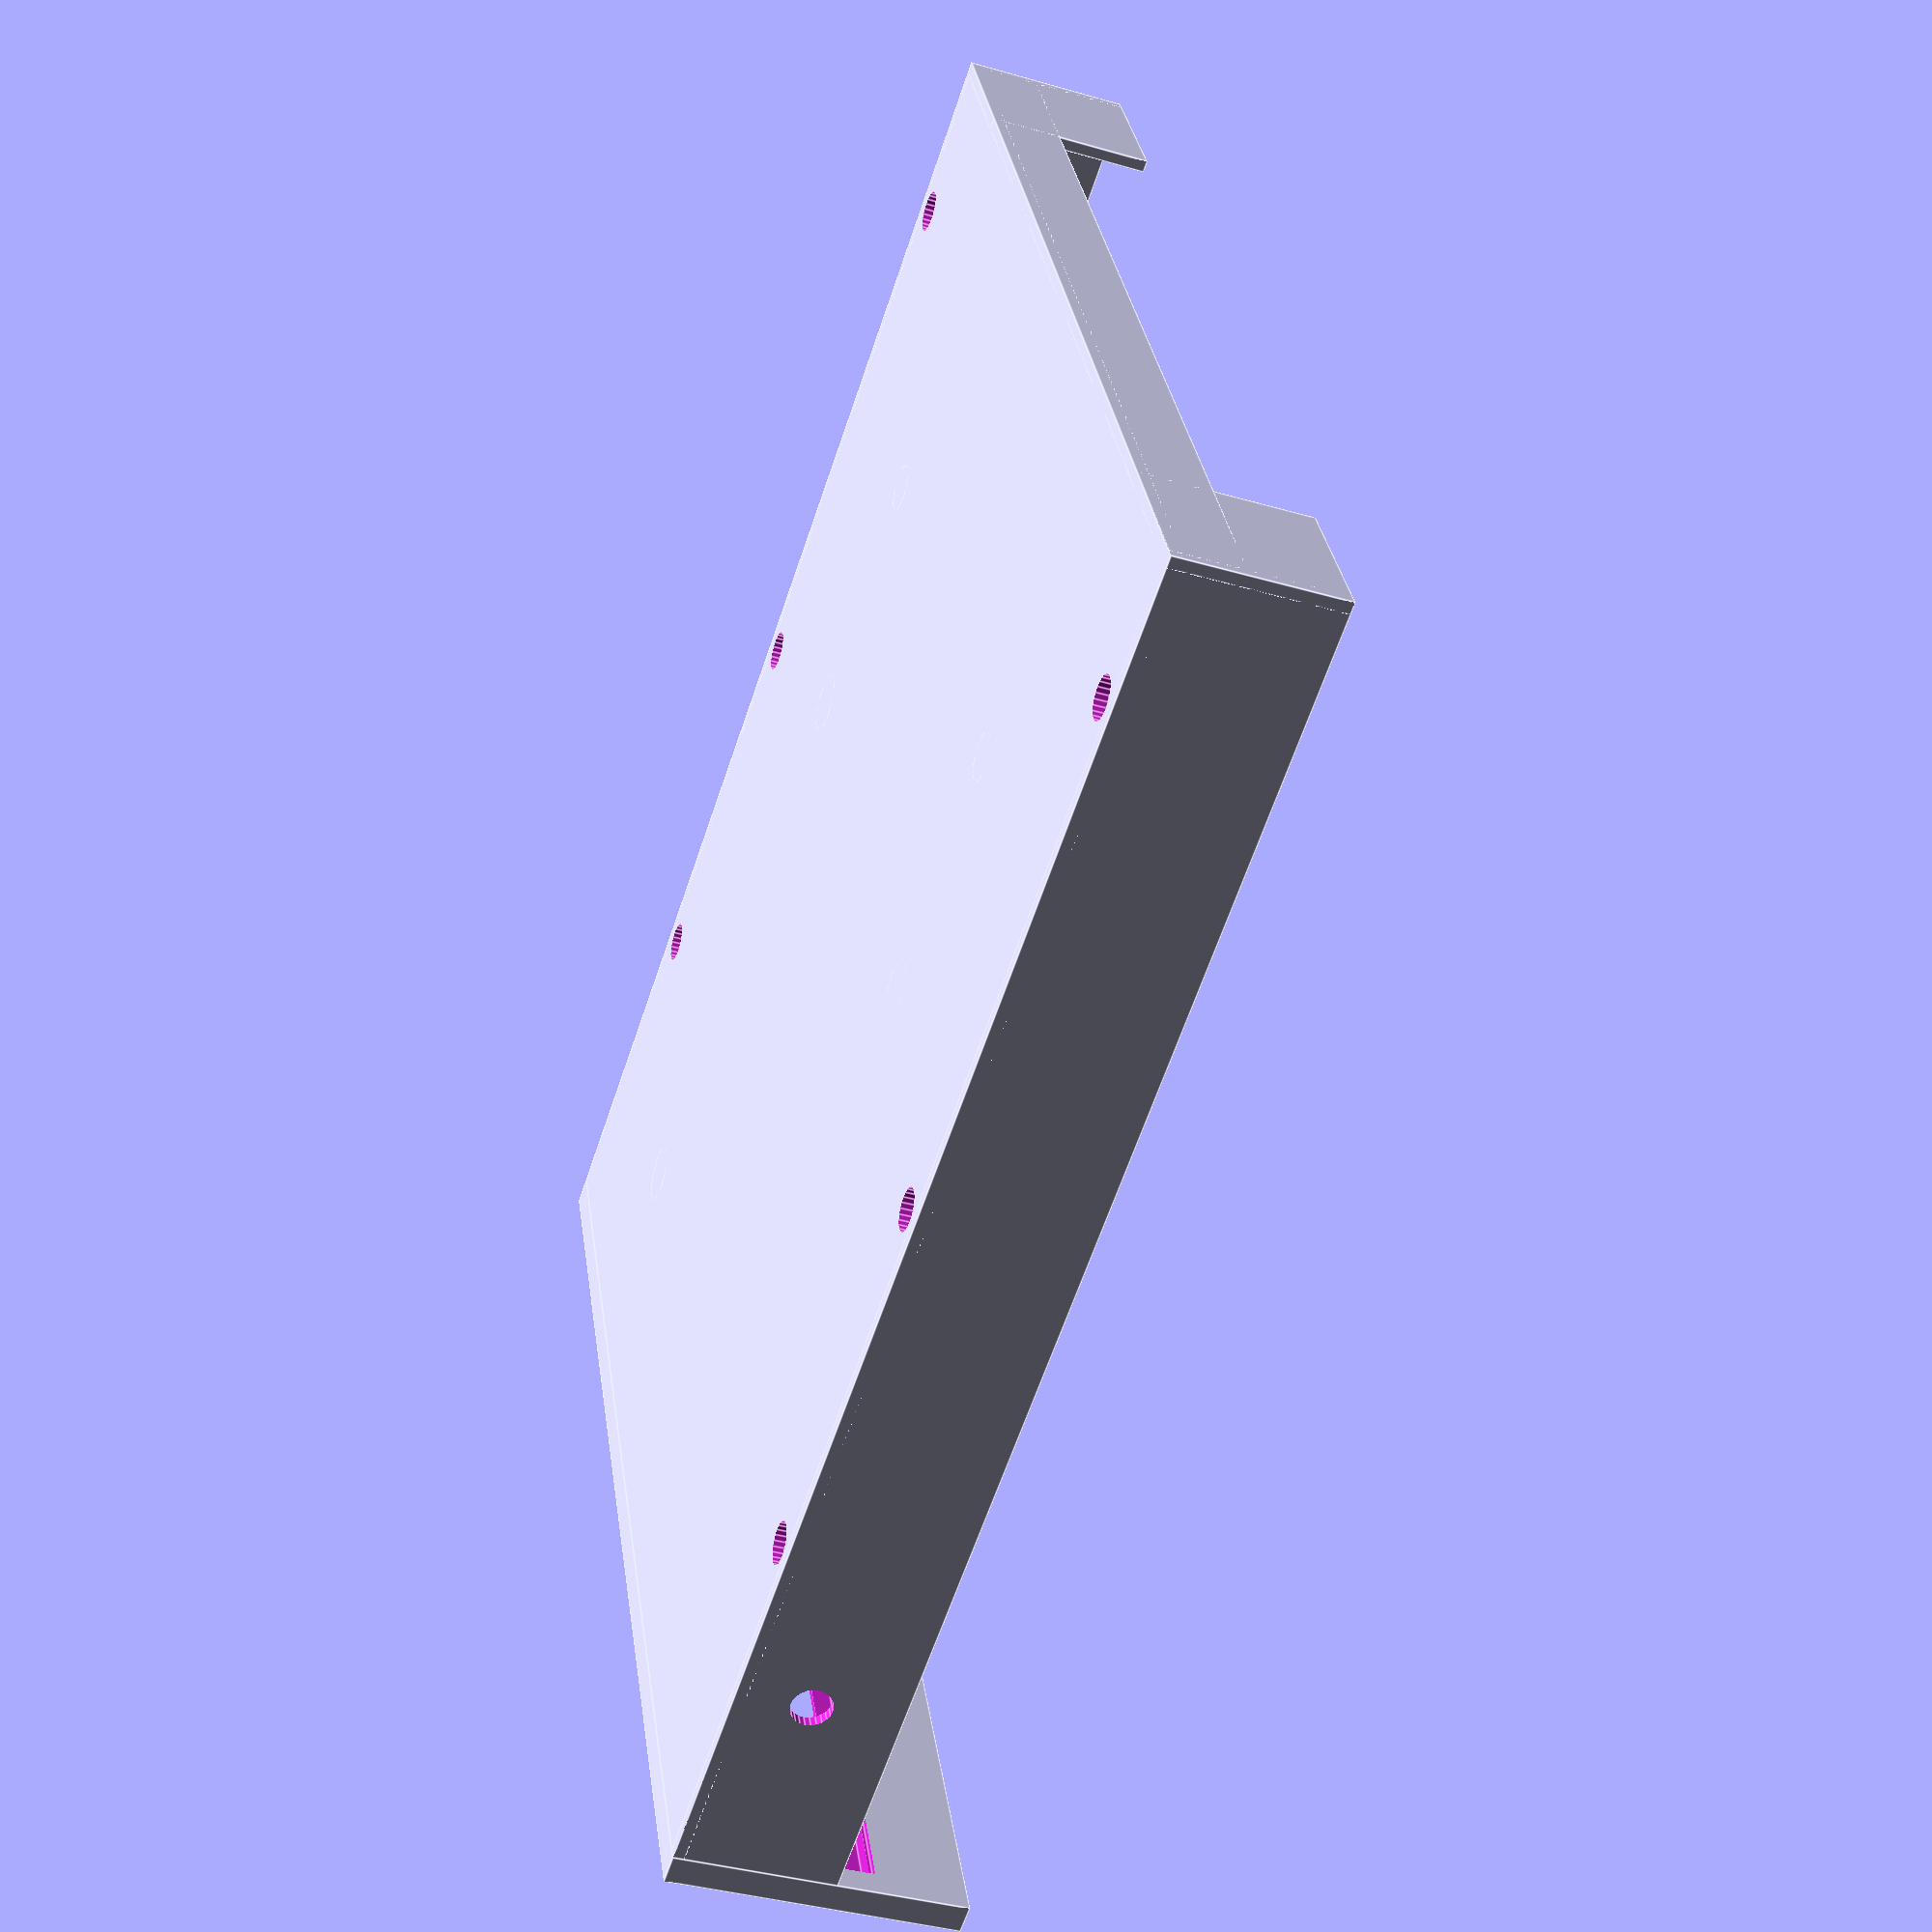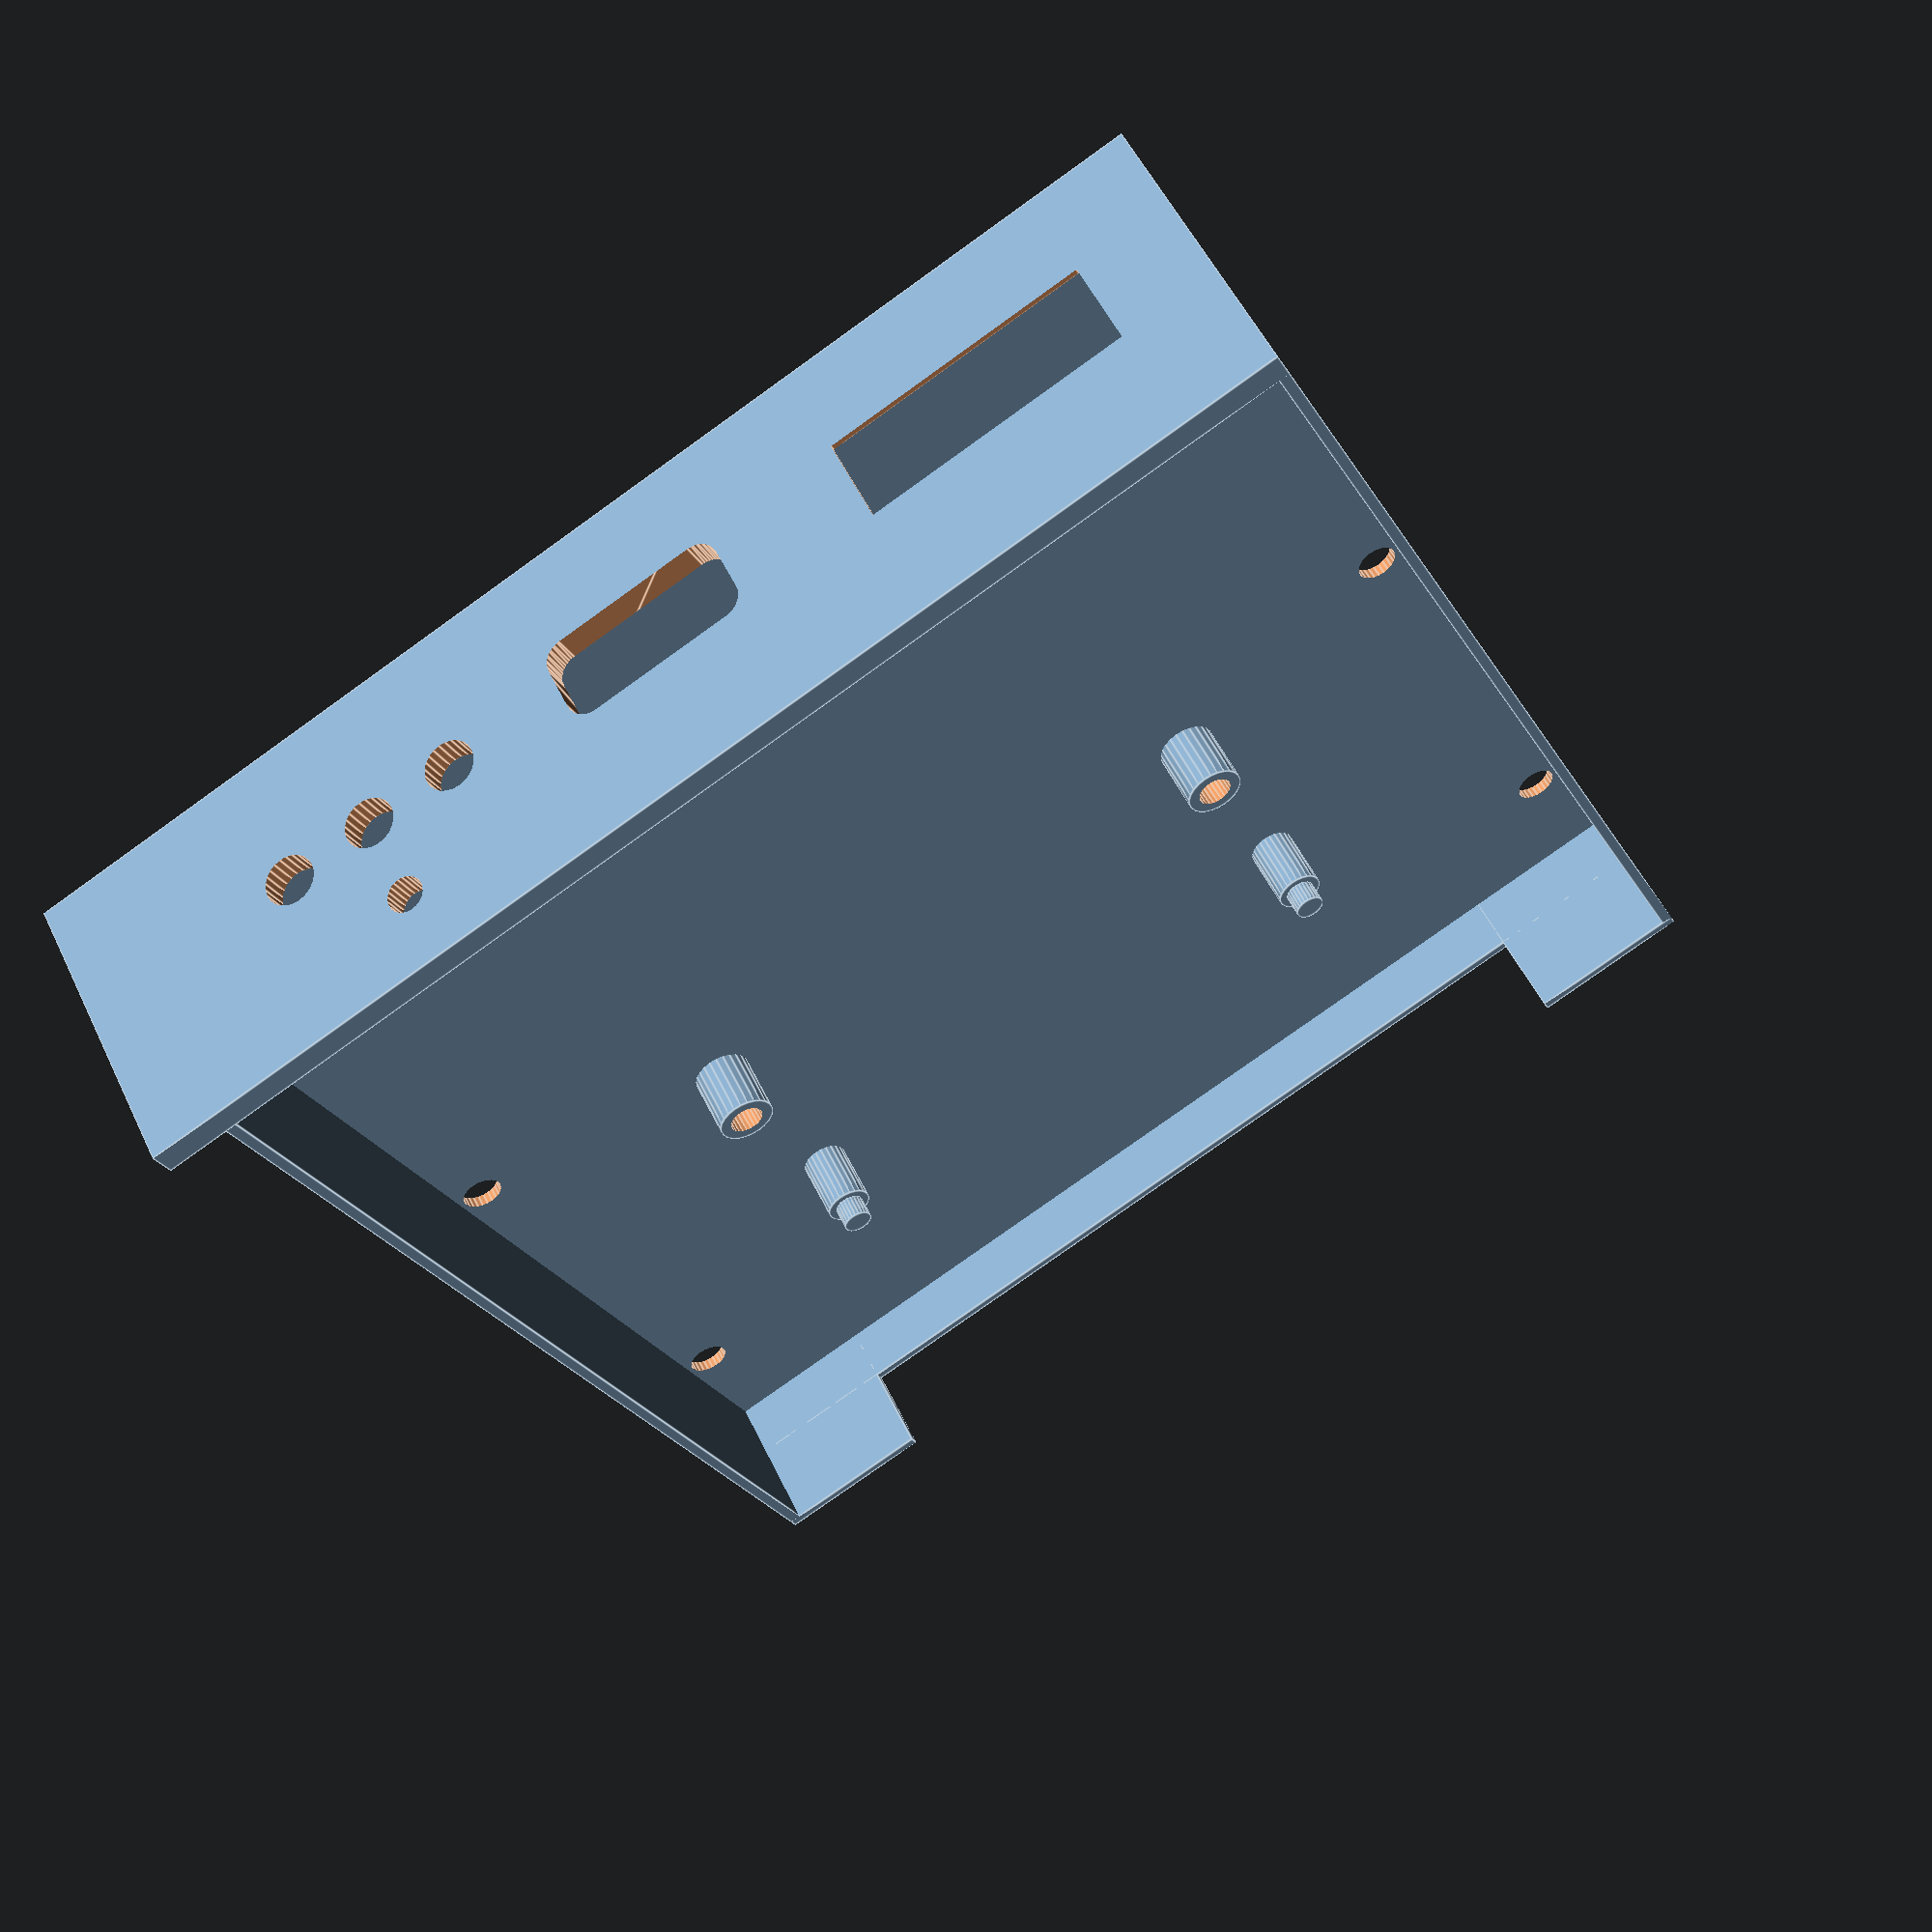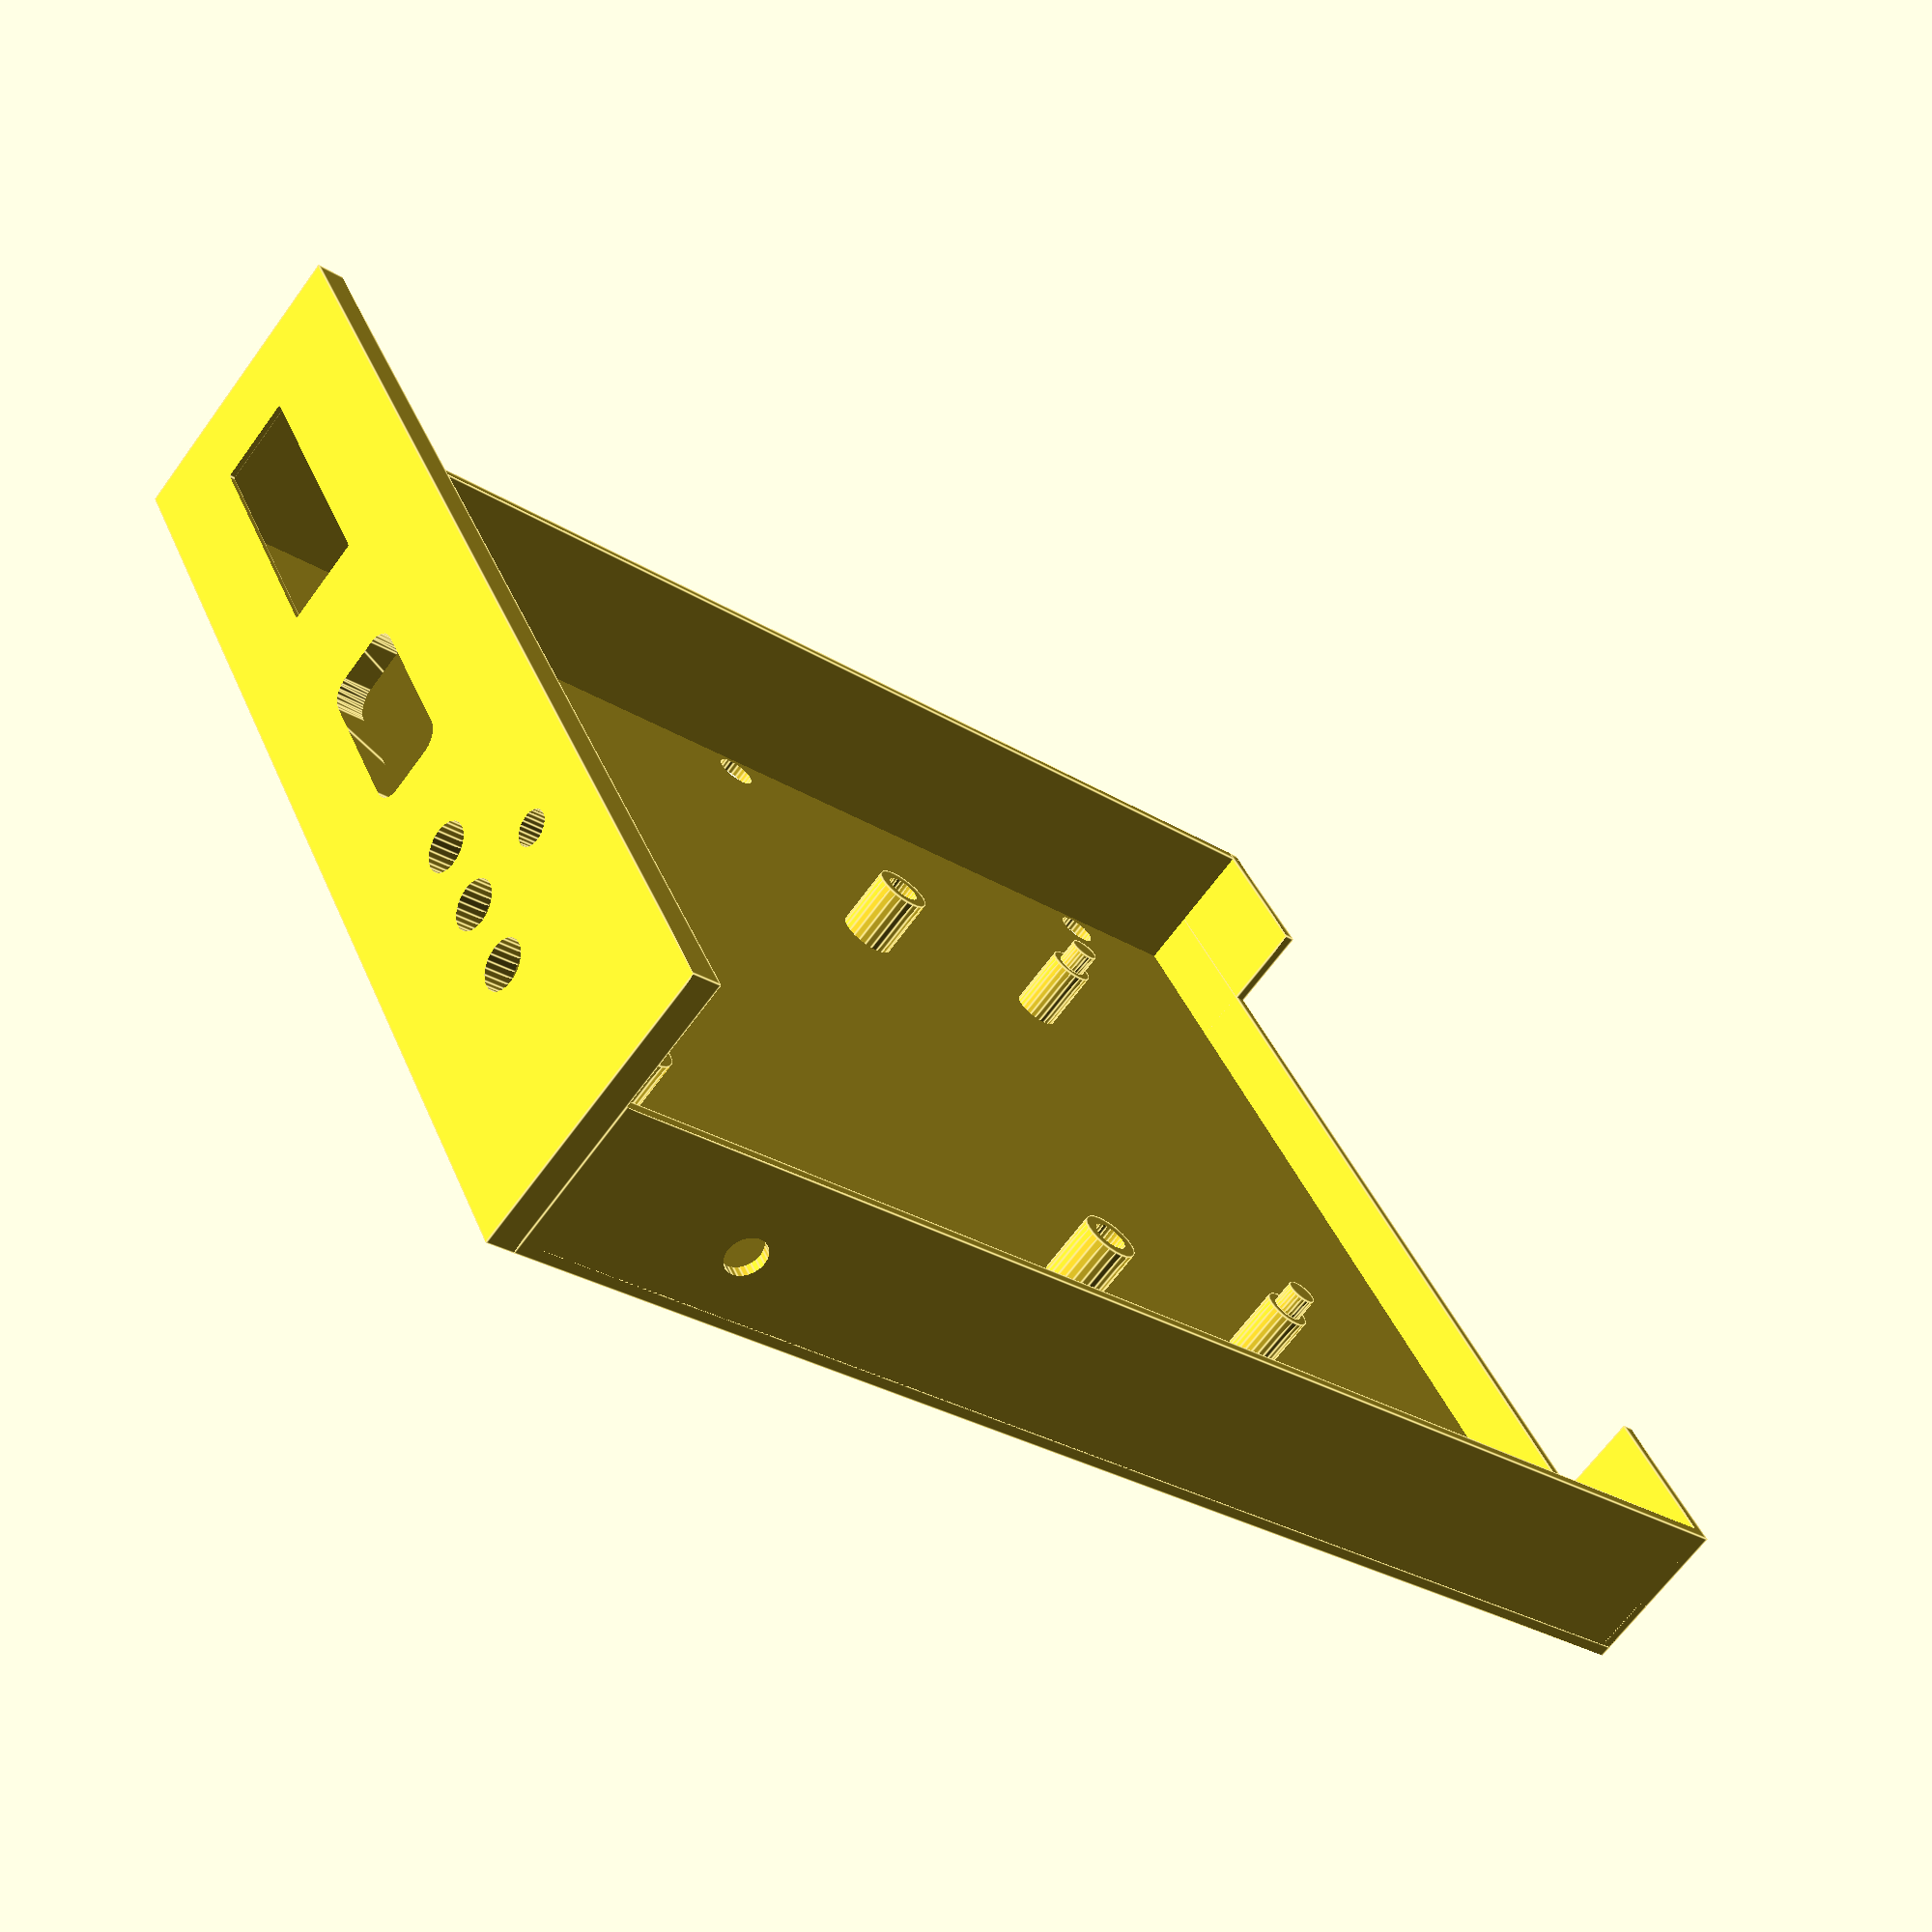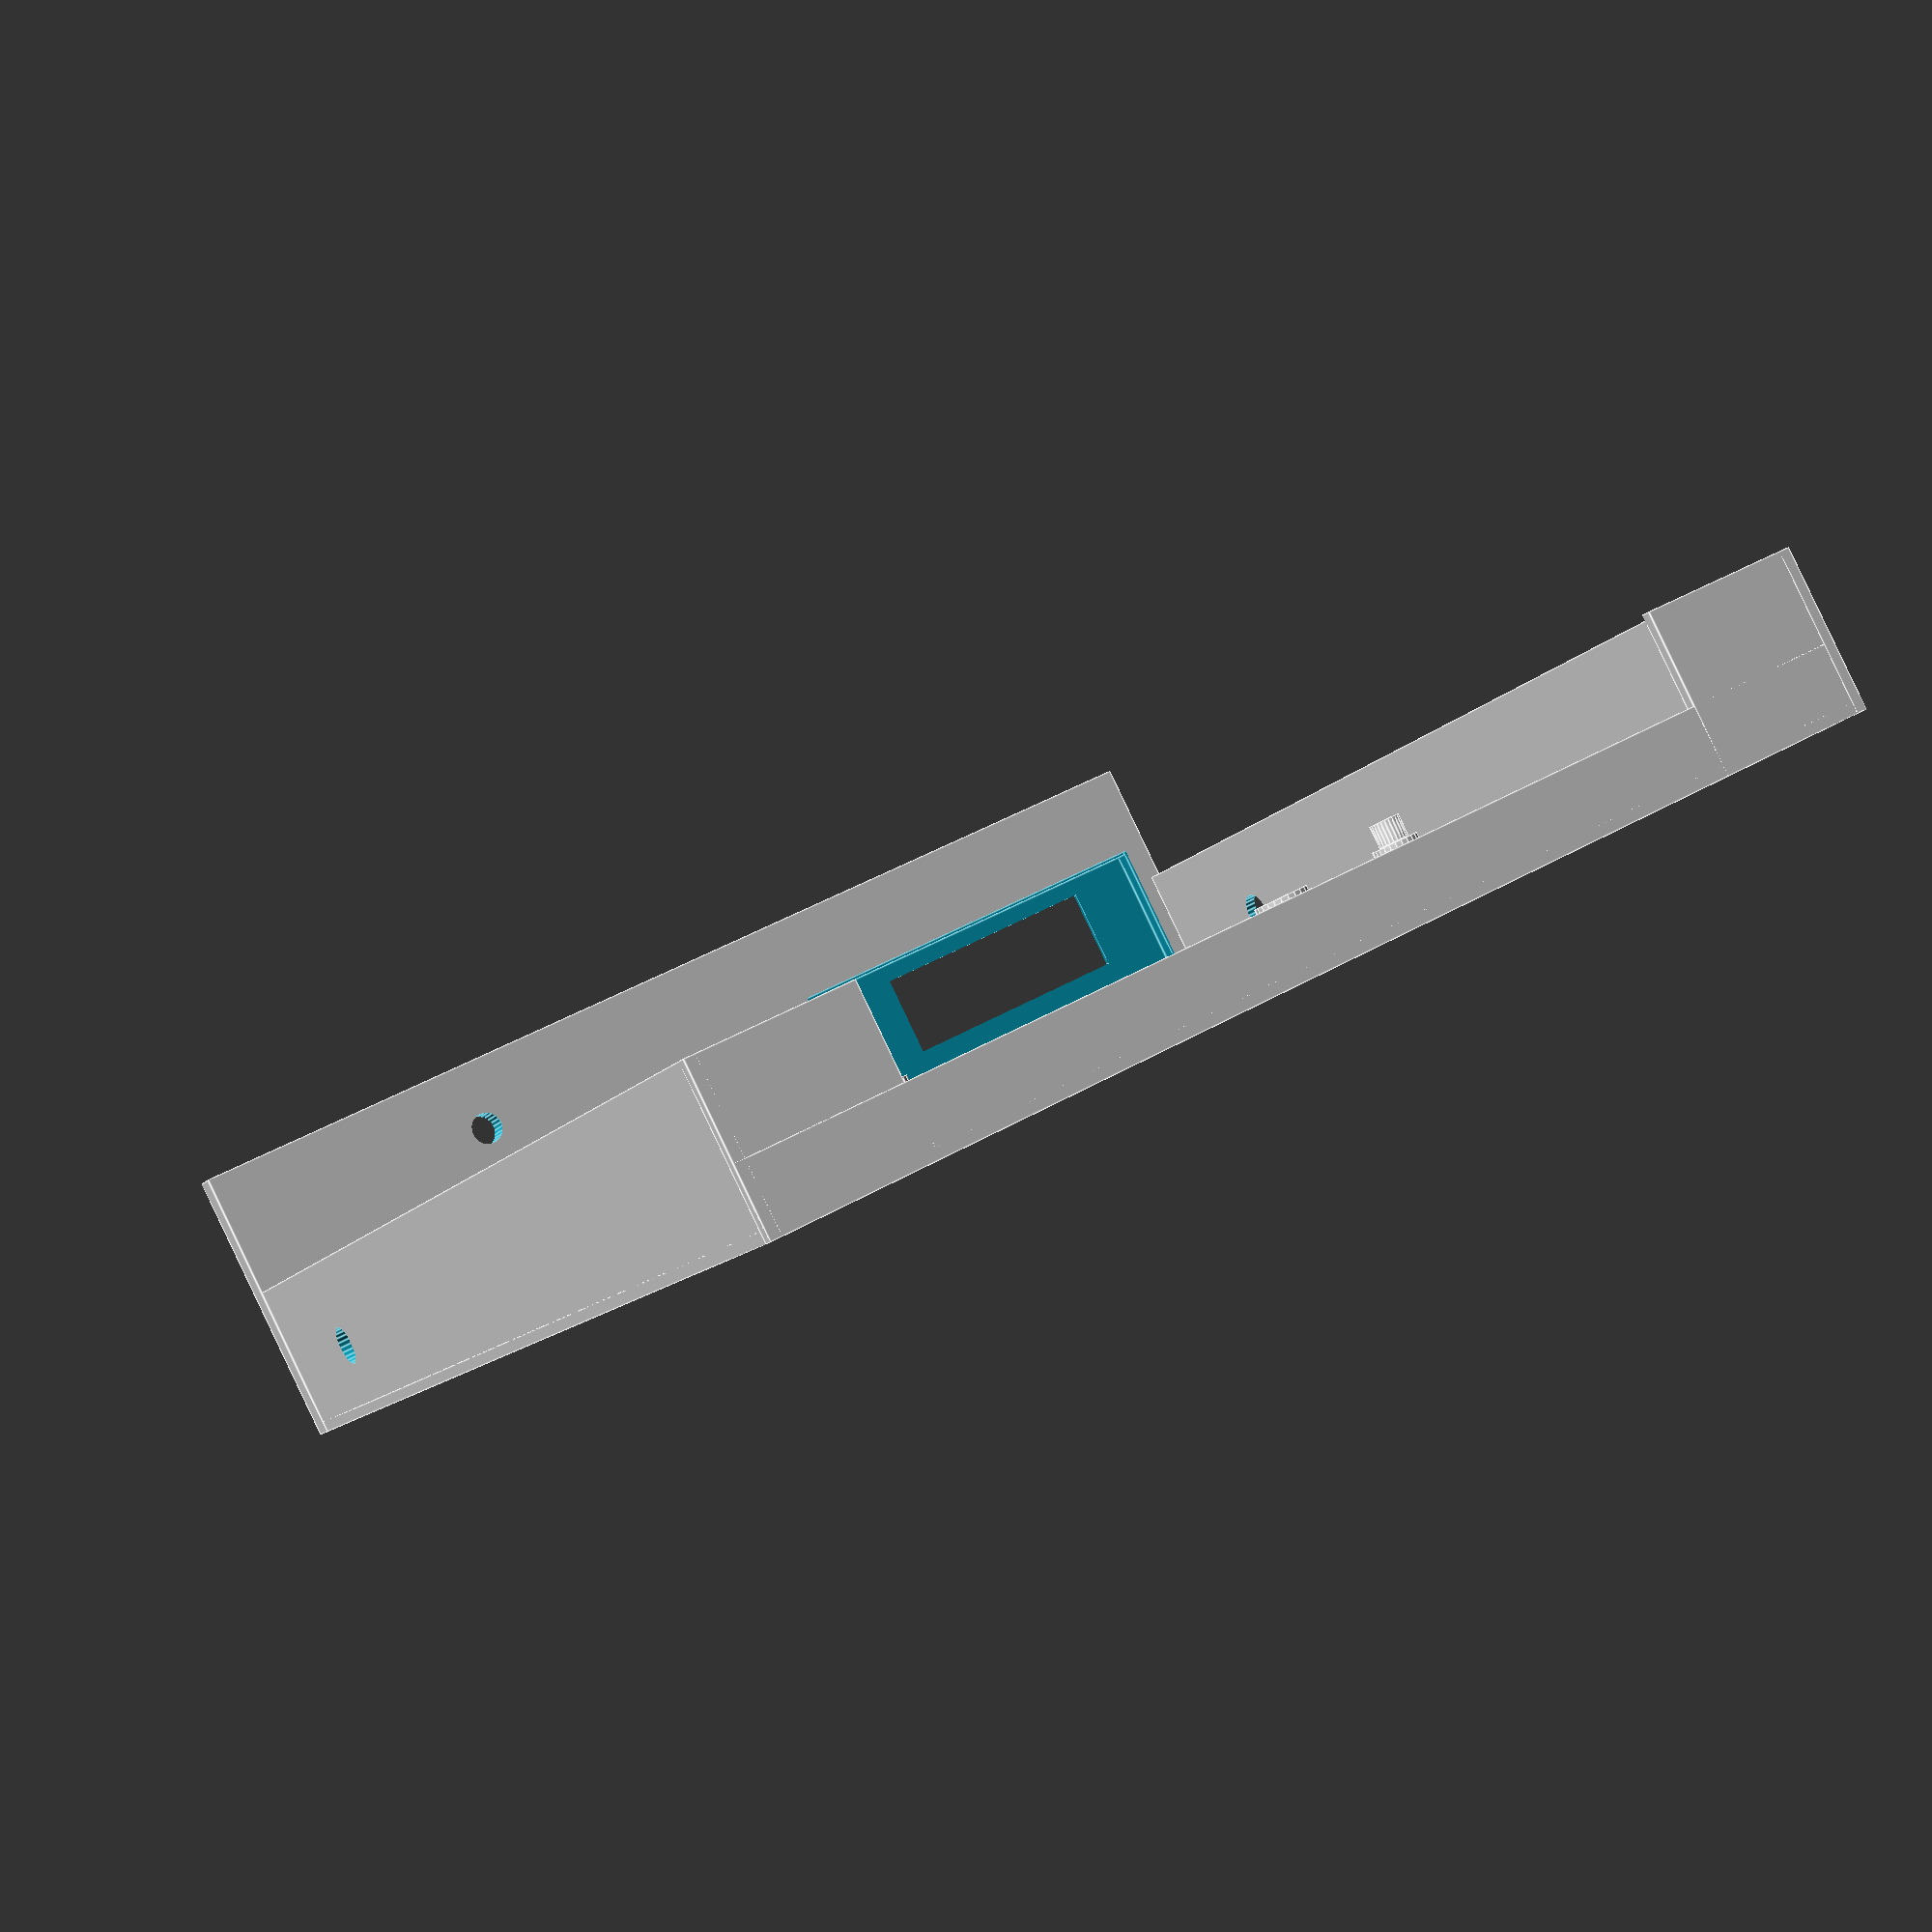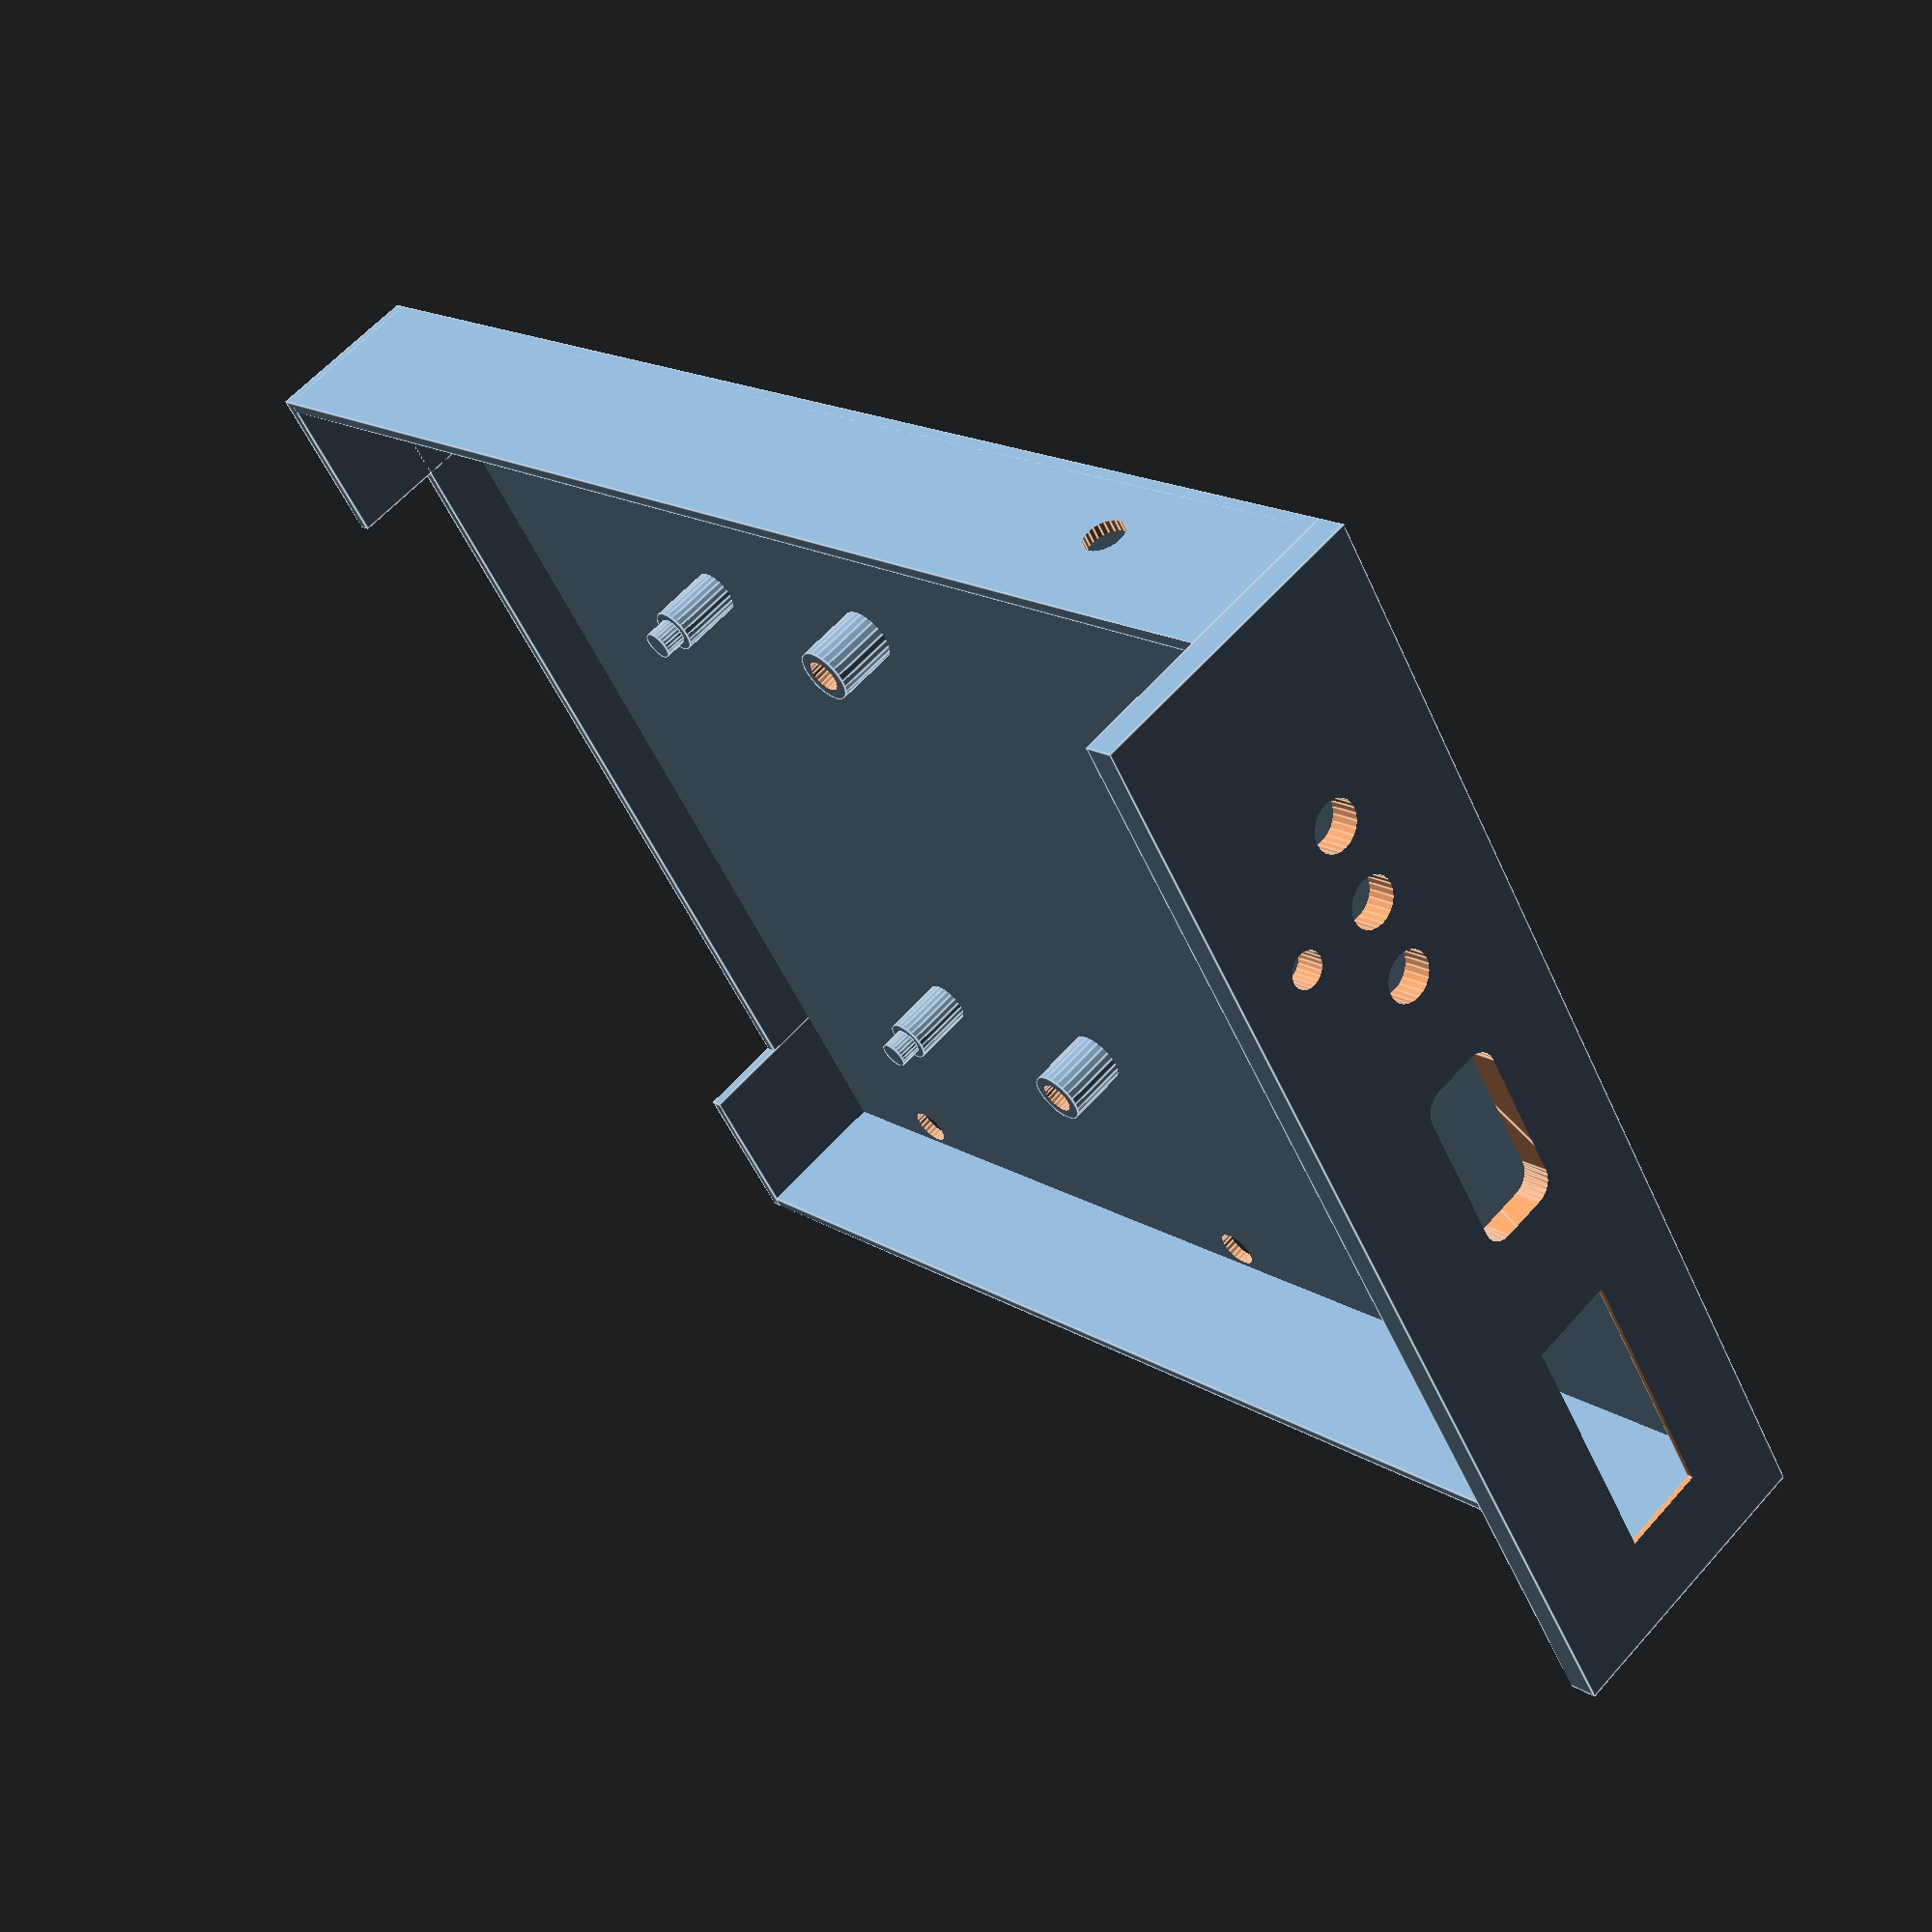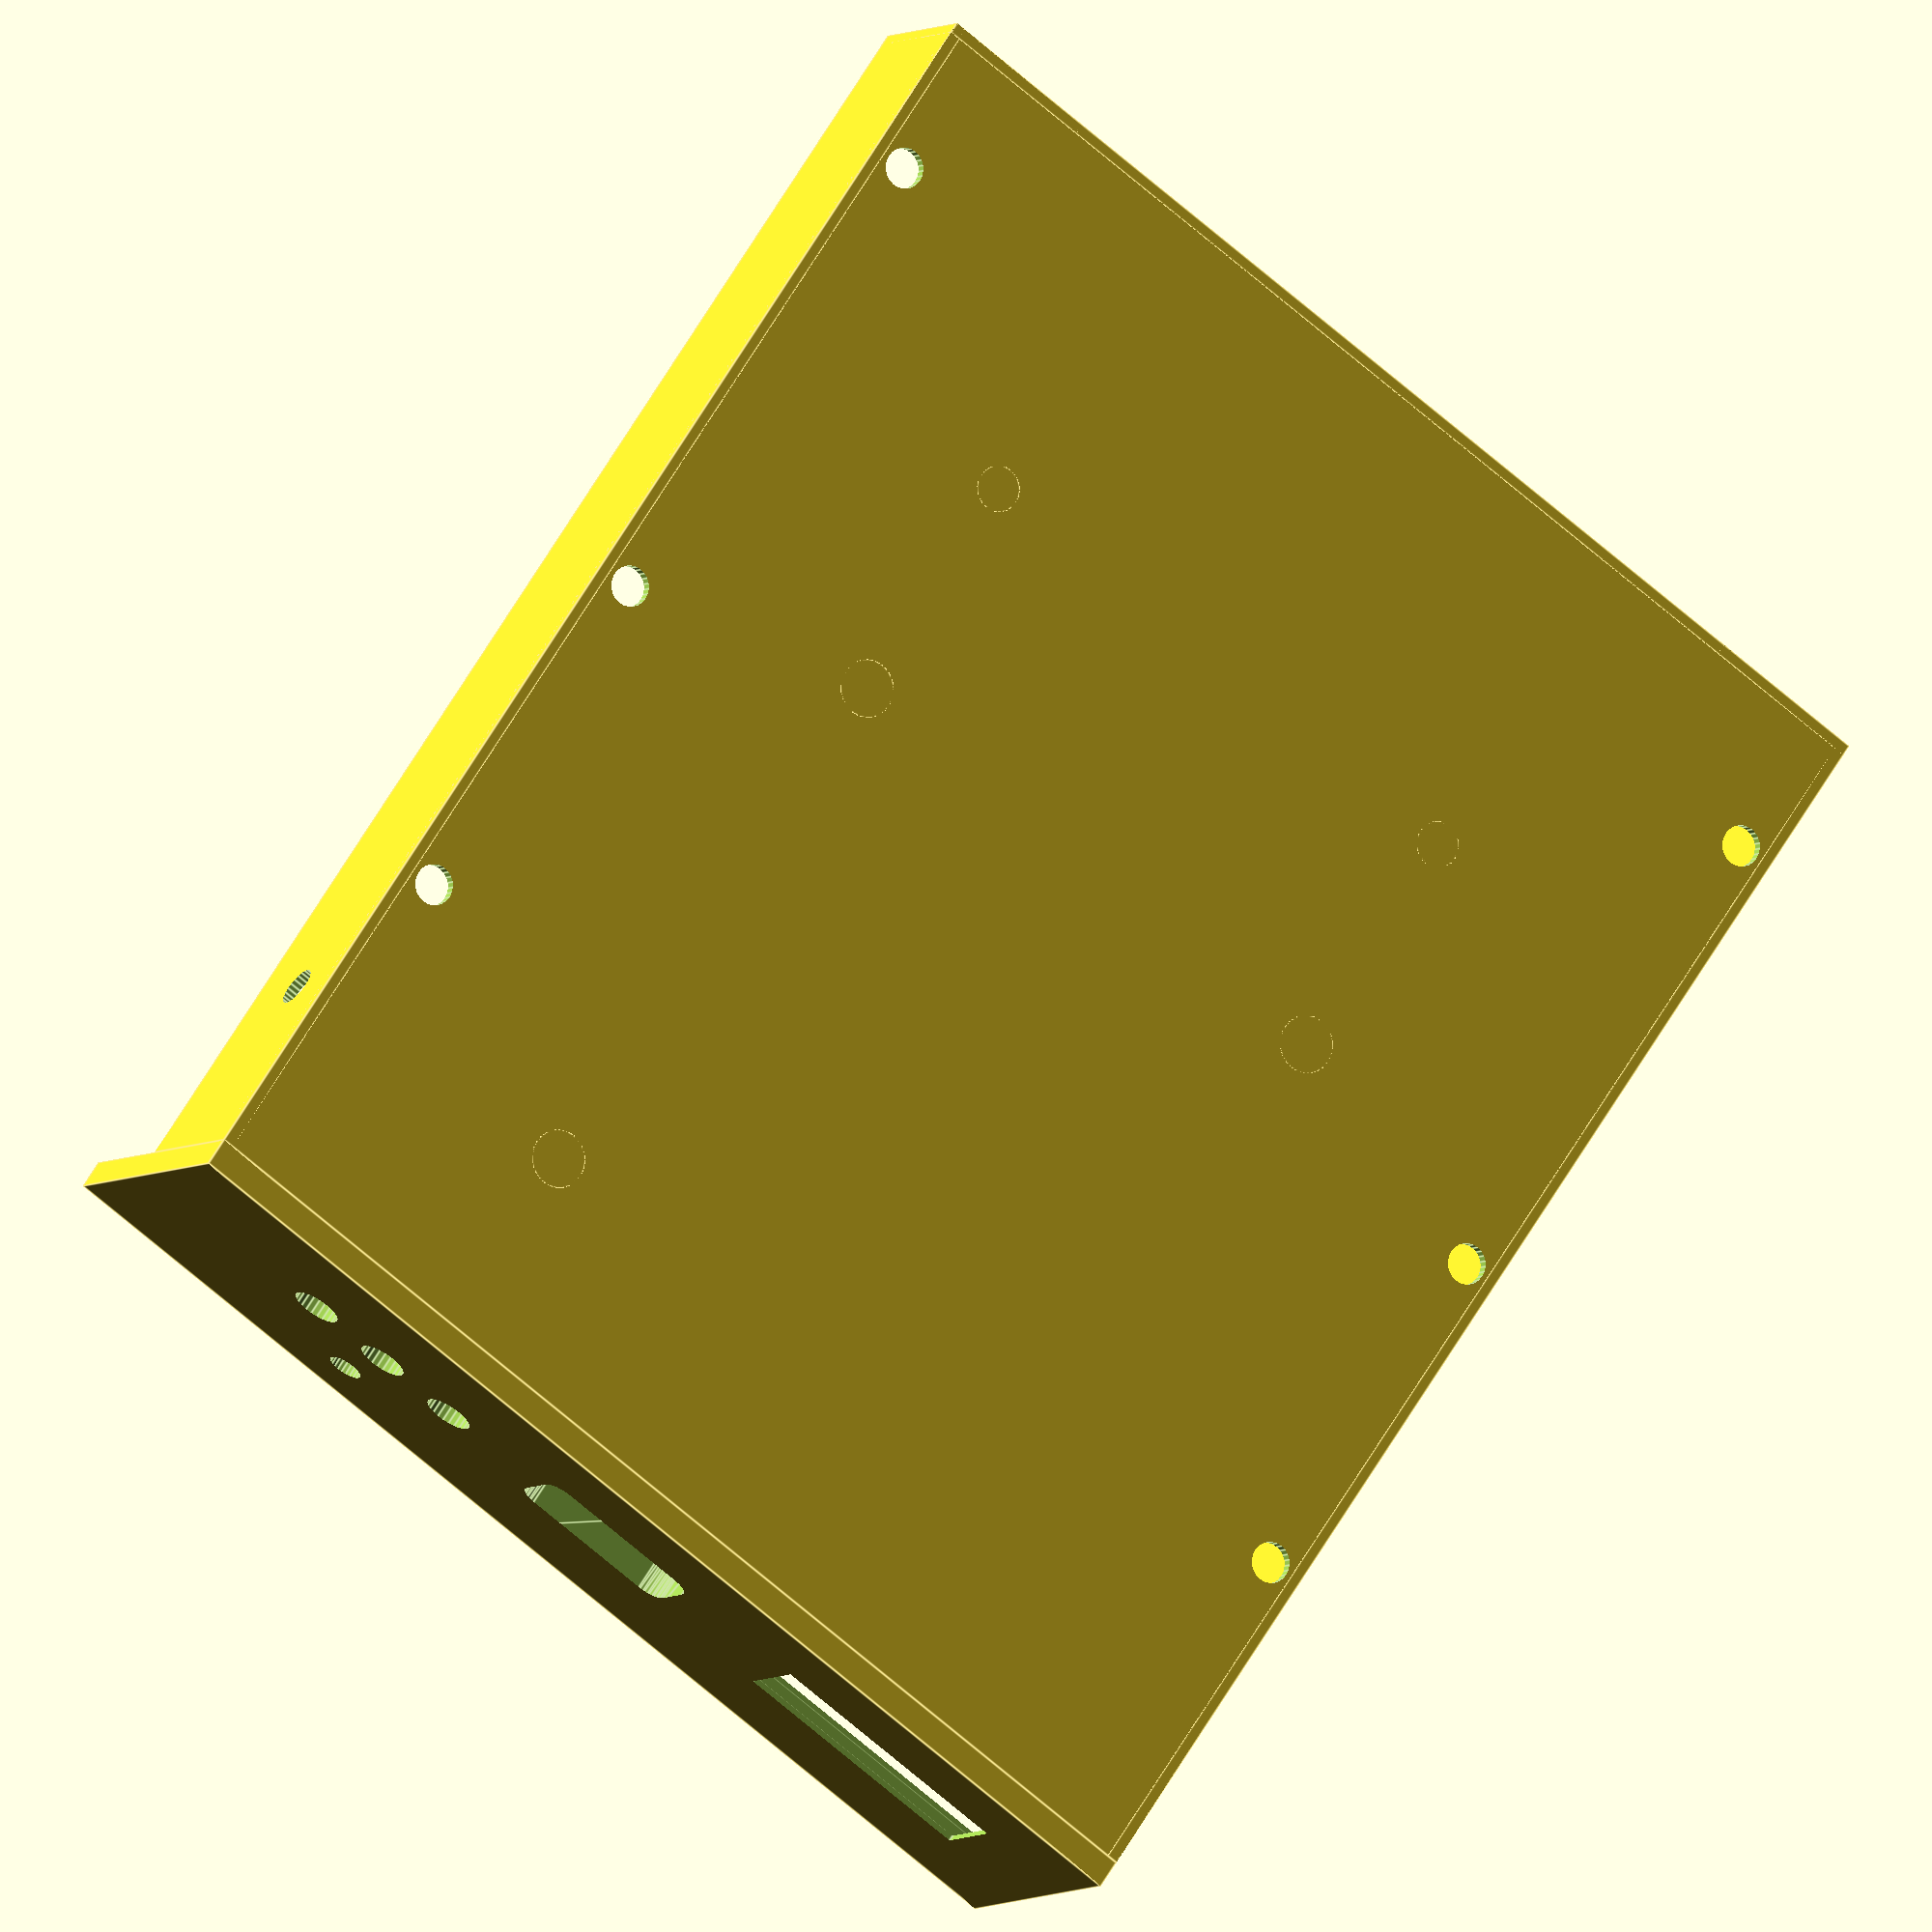
<openscad>
w1 = 59;
h1 = 54.5;
w2 = 39;
h2 = 57.25;
h = h1 + h2; // 111.75; measured, matches h1 + h2
d = 1;

wTot = 101.6;

module pcb() {

    cube([w1, h1, d]);
    translate([0, h1, 0]) cube([w2, h2, d]);
}

rHole = 1.5;
dEdge = 3;
x1 = dEdge + rHole;
x2 = x1 + 50;

y1 = 21.5 + rHole;
y2 = y1 + 21.25;
y3 = y2 + 50;

module holes(r=rHole, h=d) {
    $fn=24;
    translate([0, 0, h/2]) scale([1, 1, 2]) {
        translate([x1, y1, 0]) cylinder(r=r, h=h, center=true);
        translate([x2, y1, 0]) cylinder(r=r, h=h, center=true);
        translate([x1, y2, 0]) cylinder(r=r, h=h, center=true);
        translate([x2, y2, 0]) cylinder(r=r, h=h, center=true);
        translate([x1, y3, 0]) cylinder(r=r, h=h, center=true);
    }
}

hConn = 7;
yConn = -hConn;

module connectors() {
    // power connector
    translate([1, yConn, 0]) cube([10, hConn+3, 5]);
    
    // FDC connector
    translate([w1 - 17*2.54, yConn, 0])
        cube([17*2.54, hConn+5, 5.08]);
    
    // headers
    translate([17, 8, 0]) cube([7*2.54, 2*2.54, 8]);
    
    // programming headers
    translate([2.54, 8+2.54, 0]) cube([5*2.54, 2.54, 6.5]);
    translate([2*2.54, 8, 0]) cube([4*2.54, 2.54, 6.5]);
}

module support(rO=3, rI=rHole-0.3, h=2, d=1) {
    if (d >=0) {
        translate([0, 0, -h/2])
            cylinder(r=rO, h=h, center=true);
        translate([0, 0, d/2])
            cylinder(r=rI, h=d, center=true);
    } else {
        difference() {
            translate([0, 0, -h/2])
                cylinder(r=rO, h=h, center=true);
            translate([0, 0, d/2 + 0.1])
                cylinder(r=rI, h=abs(d)+0.2, center=true);
        }
    }
}

rButton = 1.9 + 0.2;
zButton = 5;

xSpacingButton = 7.5;
xButton1 = 5;
xButton2 = xButton1 + xSpacingButton;
xButton0 = xButton1 - xSpacingButton;

module horizontalCylinder(x, y, z, r, d) {
    translate([x, y, z]) rotate([-90, 0, 0]) {
        $fn = 24;
        translate([0, 0, d/2 - 0.1]) cylinder(r=r, h=d + 0.1, center=true);
    }
}

module button(xButton=0, extra=0) {
    horizontalCylinder(xButton, extra, zButton, rButton+extra, 5-extra);
    translate([xButton-3, -6, d]) cube([6, 6+extra, 6]);
}

module buttons(extra=0) {
    translate([0, h, 0]) {
        button(xButton0, extra);
        button(xButton1, extra);
        button(xButton2, extra);
    }
}

zLed = zButton + 7.5;
rLed = 1.5;
xLed = xButton1;

module led(extra=0) {
    translate([0, h, 0]) {
        horizontalCylinder(xLed, 0, zLed, rLed+extra, 3);
    }
}

module leds(extra=0) {
    led();
}

xUSB = 22.6;
wUSB = 15.5;
hUSB = 7.3;
zUSB = 1.5;
rUSB = 1.75;
dUSB = 10;

module roundedRect(size, radius)
{
	x = size[0];
	y = size[1];
	z = size[2];

	linear_extrude(height=z)
	hull()
	{
        $fn=24;
        
		// place 4 circles in the corners, with the given radius
		translate([(-x/2)+radius, (-y/2)+radius, 0])
		circle(r=radius);
	
		translate([(x/2)-radius, (-y/2)+radius, 0])
		circle(r=radius);
	
		translate([(-x/2)+radius, (y/2)-radius, 0])
		circle(r=radius);
	
		translate([(x/2)-radius, (y/2)-radius, 0])
		circle(r=radius);
	}
}

module usb(extra=0) {
    translate([xUSB + wUSB/2, h-dUSB/2, zUSB+hUSB/2]) rotate([-90, 0, 0]) {
        roundedRect([wUSB+2*extra, hUSB+2*extra, dUSB], rUSB);
    }
}

module faceHoles(extra=0) {
    buttons(extra=extra);
    leds(extra=extra);
    usb(extra=extra);
}

module threeLeds() {
}

oled128x32Width = 38;
oled128x32Depth = 2.45;

module oled128x32() {
    o = 0.1;
    union() {
        // PCB
        translate([0, 0, -3]) cube([oled128x32Width, 12, 4]);
        // display module + pins + folded flat cable
        translate([0, 0.25, 1-o]) cube([37, 11.5, 1.45+o]);
        // display active area including border!
        translate([5+1.1, 12+0.25-2.1-7.584, 1+1.45-o]) cube([22.384, 7.584, 4+o]);
    }
}

module placeholder(extra=0) {
    difference() {
        pcb();
        holes();
    }

    faceHoles(extra=extra);
    connectors();
}

module supports(rO=2, rI=rHole-0.2, hh=2) {
    $fn=24;
    rs = r - 0.3;
    dh = -(hh-1);
    translate([x1, y1, 0]) support(rO=rO, rI=rI, h=hh, d=2);
    translate([x2, y1, 0]) support(rO=rO, rI=rI, h=hh, d=2);
    translate([x1, y2, 0]) support(rO=2.5, rI=1.5, h=hh, d=dh);
    translate([x2, y2, 0]) support(rO=2.5, rI=1.5, h=hh, d=dh);
    translate([x1, y3, 0]) support(rO=2.5, rI=1.5, h=hh, d=dh);
}

module faceplate(d=2, hh=2, hTot=25.4, displayD=0.5, left=0, right=0) {
    leftMax = xButton0 - rButton - 2;
    left = min(left, leftMax);
    
    rightMin = w2 + 2;
    right = max(rightMin, right);
    
    hMin = zLed + rLed + 2 + hh;
    hTot = max(hTot, hMin);
    
    difference() {
        translate([left, h, -hh]) cube([right - left, d, hTot]);
        union() {
            faceHoles(extra=0);
            translate([w2 + oled128x32Width + 1, h + d - oled128x32Depth - displayD, -1])
                rotate([-90, 180, 0])
                oled128x32();
        }
    }
}

leftForCenter = -((wTot - w1) / 2);

module supportsAndFaceplate(rO=2, rI=rHole-0.2, hh=2, dF=2) {
    supports(rO, rI, hh);
    
    translate([x1-rO, y1, -hh]) cube([rO*2, h+dF-y1, 1]);
    translate([x2-rO, y1, -hh]) cube([rO*2, y2-y1, 1]);
    translate([w2+2-2*rO, y1, -hh]) cube([rO*2, h+dF-y1, 1]);
    translate([x1, y1-rO, -hh]) cube([x2-x1, rO*2, 1]);
    translate([x1, y2-rO, -hh]) cube([x2-x1, rO*2, 1]);
    
    faceplate(d=dF, hh=hh);
}

sideHoleYs = [16.9]; // , 118.5];
sideHoleZ = 6.35;

module sideHoles(left, right) {
    $fn=24;
    for(sideHoleY = sideHoleYs) {
        echo("sideHoleY = ", sideHoleY);
        // left
        translate([left, h - sideHoleY, sideHoleZ])
        rotate([0, -90, 0])
        cylinder(r=1.76, h=4, center=true);
        
        // right
        translate([right, h - sideHoleY, sideHoleZ])
        rotate([0, 90, 0])
        cylinder(r=1.76, h=4, center=true);
    }
}

bottomHoleYs = [29.52, 61.27, 105.72];
bottomHoleX = 3.18;

module bottomHoles(left, right) {
    $fn=24;
    for (bottomHoleY = bottomHoleYs) {
        echo("bottomHoleY = ", bottomHoleYs);
        // left
        translate([left + bottomHoleX, h - bottomHoleY, 0])
        cylinder(r=1.76, h=4, center=true);
        
        // right
        translate([right - bottomHoleX, h - bottomHoleY, 0])
        cylinder(r=1.76, h=4, center=true);
    }
}

module lowerBoxAndFaceplate(rO=2, rI=rHole-0.2, hh=5, dF=2, left=-21, right=left+101.6) {
    supports(rO, rI, hh);

    hTot = h + hConn;

    difference() {
        union() {
            // bottom
            translate([left, yConn, -hh]) cube([right-left, hTot, d]);
            // left side
            translate([left, yConn, -hh]) cube([1, hTot, 14]);
            // right side
            translate([right-1, yConn, -hh]) cube([1, hTot, 14]);
            // back left
            translate([left, yConn, -hh]) cube([-left-7, 1, 14]); 
            // back right
            translate([w1+7, yConn, -hh]) cube([right-w1-7, 1, 14]); 
            // back bottom
            translate([left, yConn, -hh]) cube([right-left, 1, hh-0.5]);
        }
        union() {
            translate([0, 0, -hh]) sideHoles(left, right);
            translate([0, 0, -hh]) bottomHoles(left, right);
        }
    }
    
    faceplate(d=dF, hh=hh, left=left, right=right);
}

module lid() {
}

// #placeholder(extra=-0.25);
left=leftForCenter;
lowerBoxAndFaceplate(hh=6.5, dF=2.5, left=left, right=left+101.6);



</openscad>
<views>
elev=218.1 azim=293.1 roll=290.2 proj=p view=edges
elev=127.2 azim=153.7 roll=205.0 proj=p view=edges
elev=247.4 azim=64.2 roll=216.3 proj=p view=edges
elev=91.1 azim=335.4 roll=25.5 proj=p view=edges
elev=119.2 azim=237.8 roll=138.7 proj=p view=edges
elev=4.8 azim=144.9 roll=155.2 proj=o view=edges
</views>
